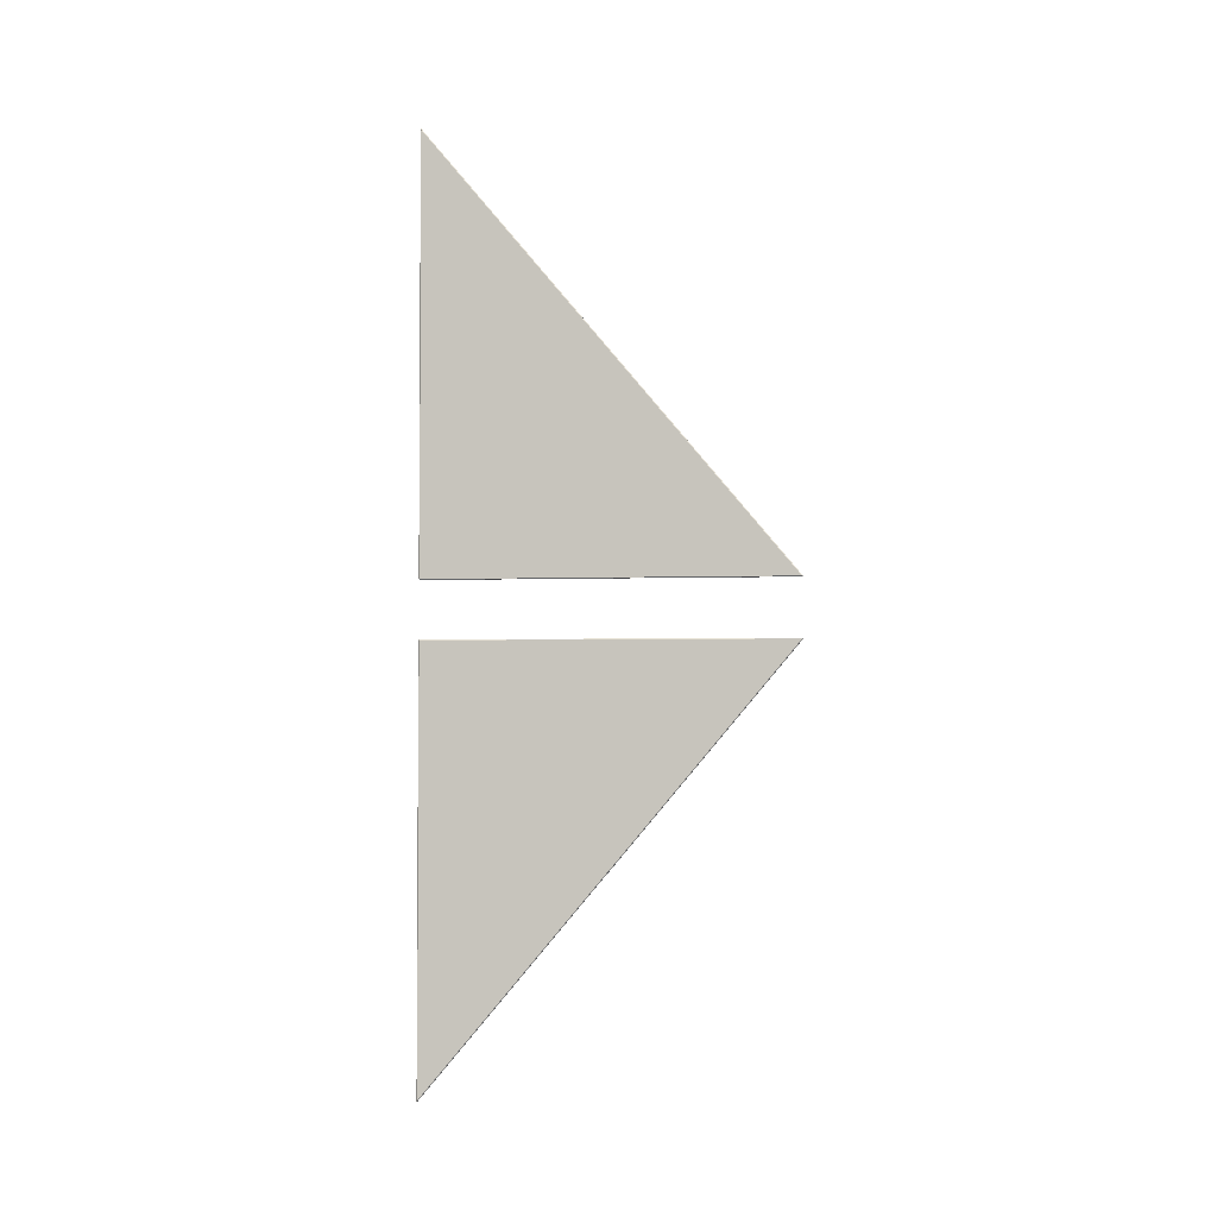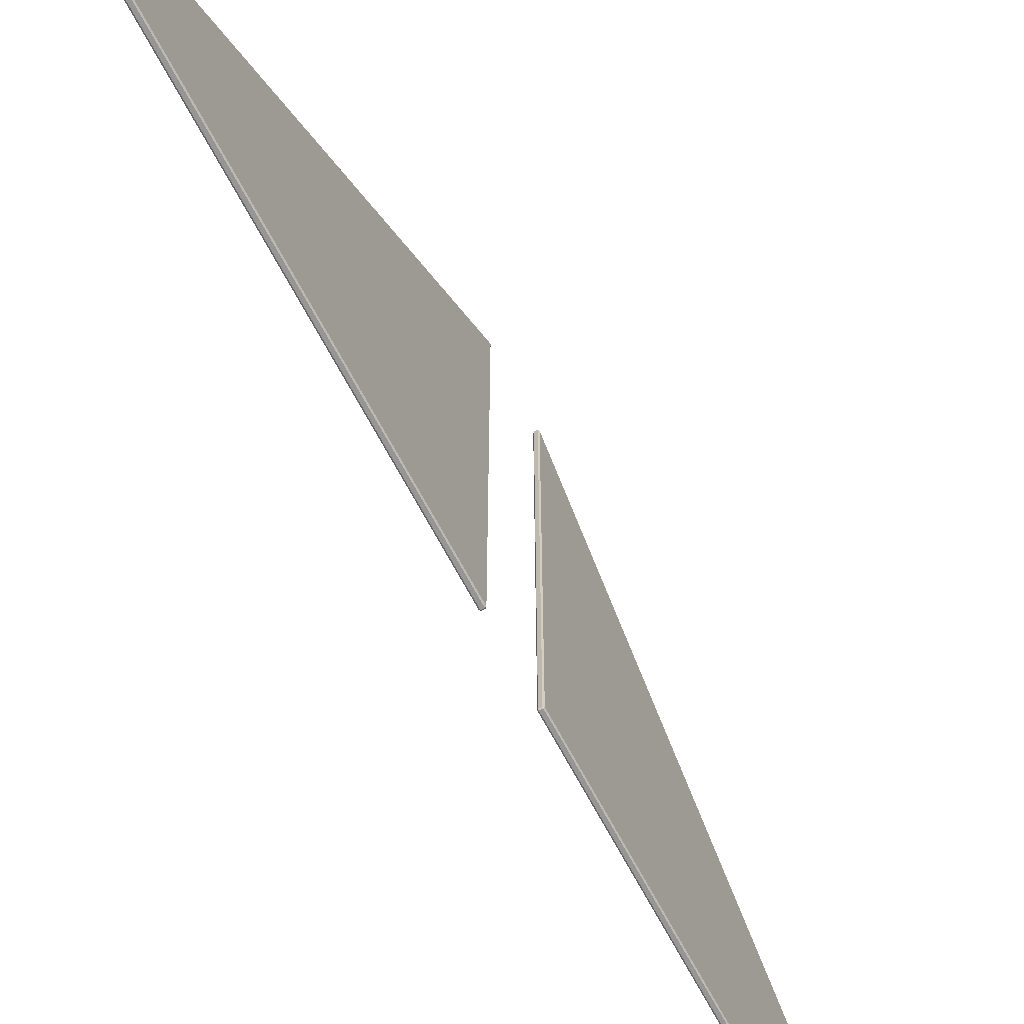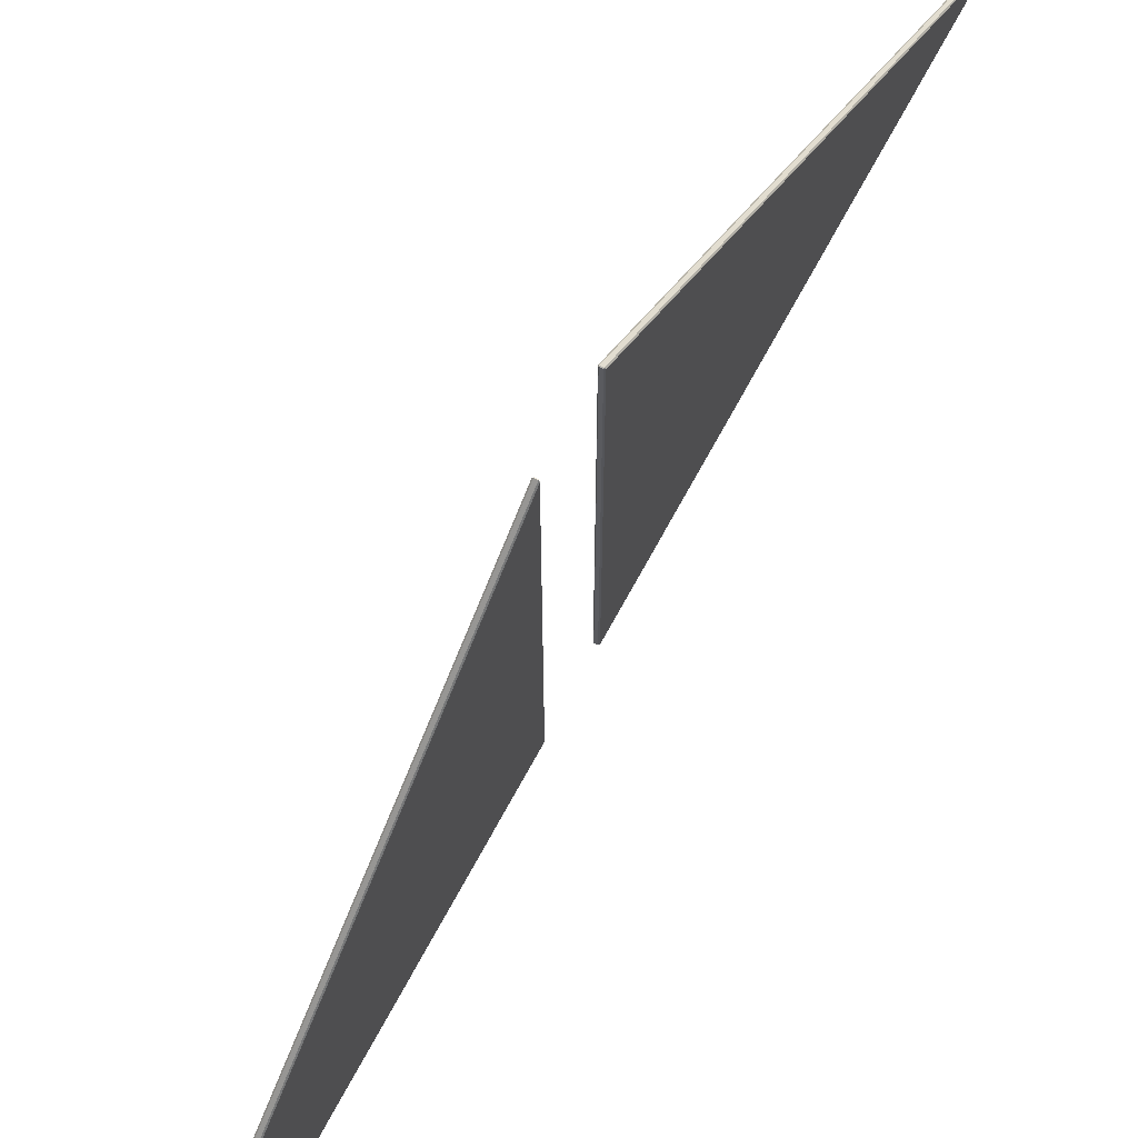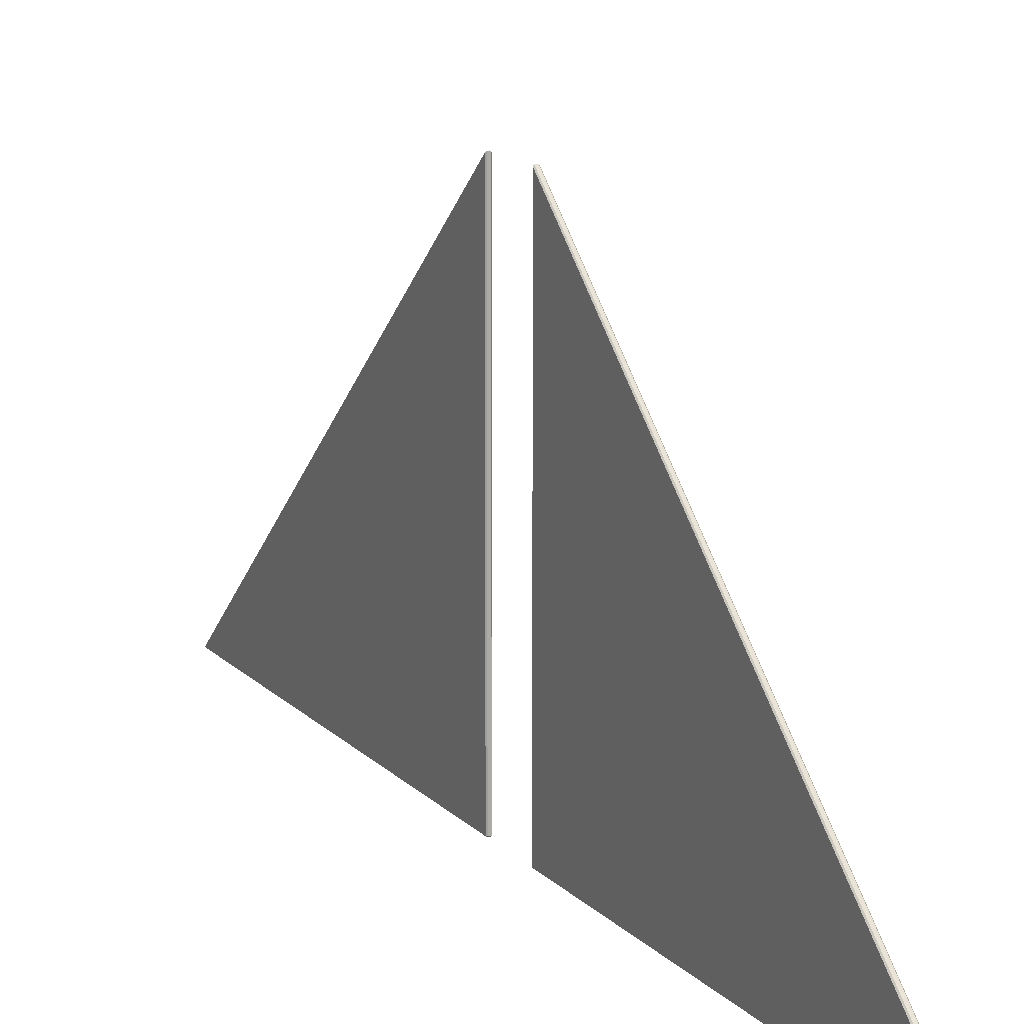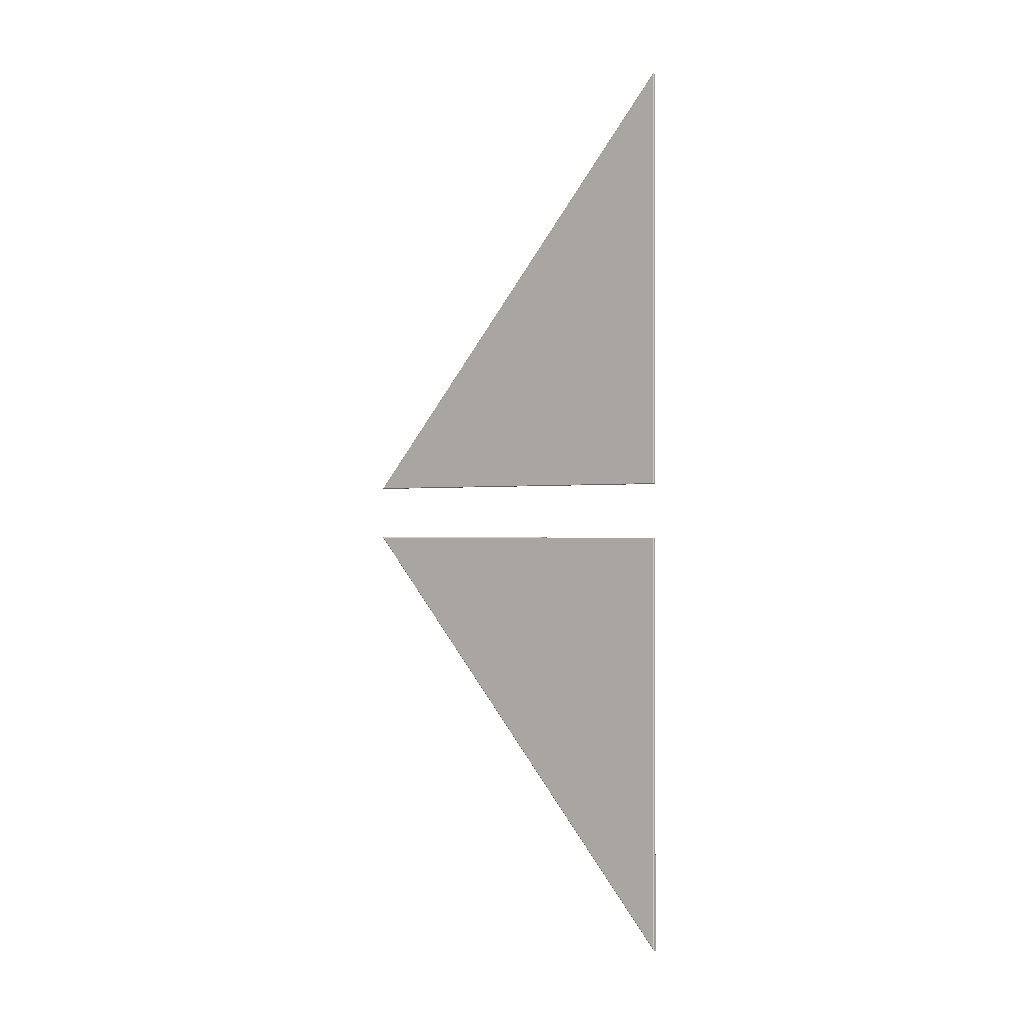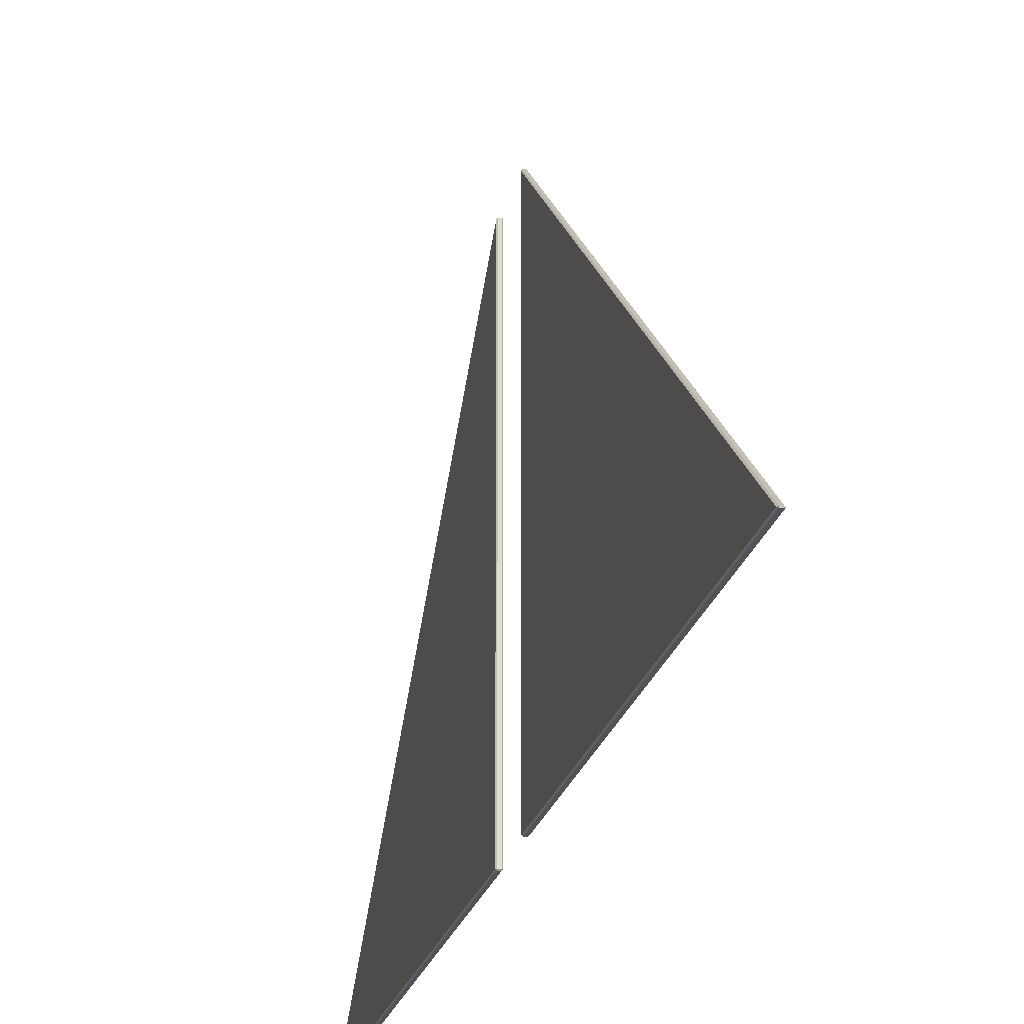
<metadata>
{"format":"obj","ext":"obj","renderer":"f3d","projection":"perspective","resolution":1024,"background":"white","views":[{"elev":-2.7,"azim":98.5,"up":"+Z"},{"elev":-67.8,"azim":-152.1,"up":"+Y"},{"elev":70.3,"azim":28.5,"up":"+Y"},{"elev":12.7,"azim":-24.6,"up":"+Y"},{"elev":-0.7,"azim":-55.6,"up":"+Z"},{"elev":-22.2,"azim":167.1,"up":"+Y"}]}
</metadata>
<code>
o roof_tri_window_5500_glass
v 0.024 0.2426 2.326
v 0.02 0.244 2.318
v 0.024 0.24 2.325
v 0.024 2.072 0.1456
v 0.024 2.071 0.1425
v 0.02 2.066 0.1465
v 0.024 0.244 0.1425
v 0.024 0.24 0.1465
v 0.02 0.244 0.1465
v 0.036 0.2426 2.326
v 0.036 0.24 2.325
v 0.04 0.244 2.318
v 0.036 2.072 0.1456
v 0.04 2.066 0.1465
v 0.036 2.071 0.1425
v 0.036 0.244 0.1425
v 0.04 0.244 0.1465
v 0.036 0.24 0.1465
v 0.036 0.2426 -2.326
v 0.04 0.244 -2.318
v 0.036 0.24 -2.325
v 0.036 2.072 -0.1456
v 0.036 2.071 -0.1425
v 0.04 2.066 -0.1465
v 0.036 0.244 -0.1425
v 0.036 0.24 -0.1465
v 0.04 0.244 -0.1465
v 0.024 0.2426 -2.326
v 0.024 0.24 -2.325
v 0.02 0.244 -2.318
v 0.024 2.072 -0.1456
v 0.02 2.066 -0.1465
v 0.024 2.071 -0.1425
v 0.024 0.244 -0.1425
v 0.02 0.244 -0.1465
v 0.024 0.24 -0.1465
f 3 8 18 11
f 22 19 28 31
f 7 5 15 16
f 12 17 14
f 2 6 9
f 21 26 36 29
f 25 23 33 34
f 30 35 32
f 20 24 27
f 1 2 3
f 4 5 6
f 7 8 9
f 10 11 12
f 13 14 15
f 16 17 18
f 19 20 21
f 22 23 24
f 25 26 27
f 28 29 30
f 31 32 33
f 34 35 36
f 1 4 6 2
f 5 7 9 6
f 8 3 2 9
f 12 14 13 10
f 14 17 16 15
f 17 12 11 18
f 7 16 18 8
f 10 1 3 11
f 4 13 15 5
f 19 22 24 20
f 23 25 27 24
f 26 21 20 27
f 30 32 31 28
f 32 35 34 33
f 35 30 29 36
f 25 34 36 26
f 28 19 21 29
f 22 31 33 23
f 4 1 10 13

</code>
